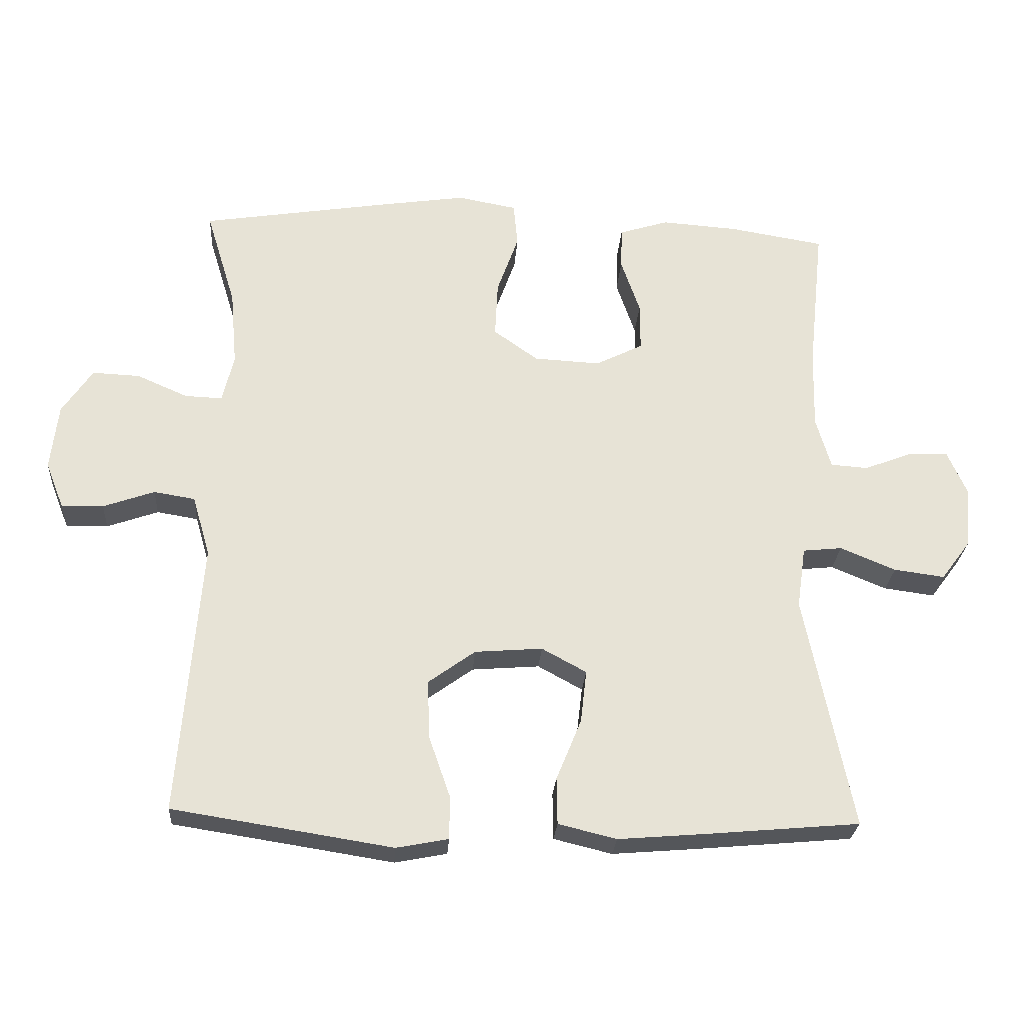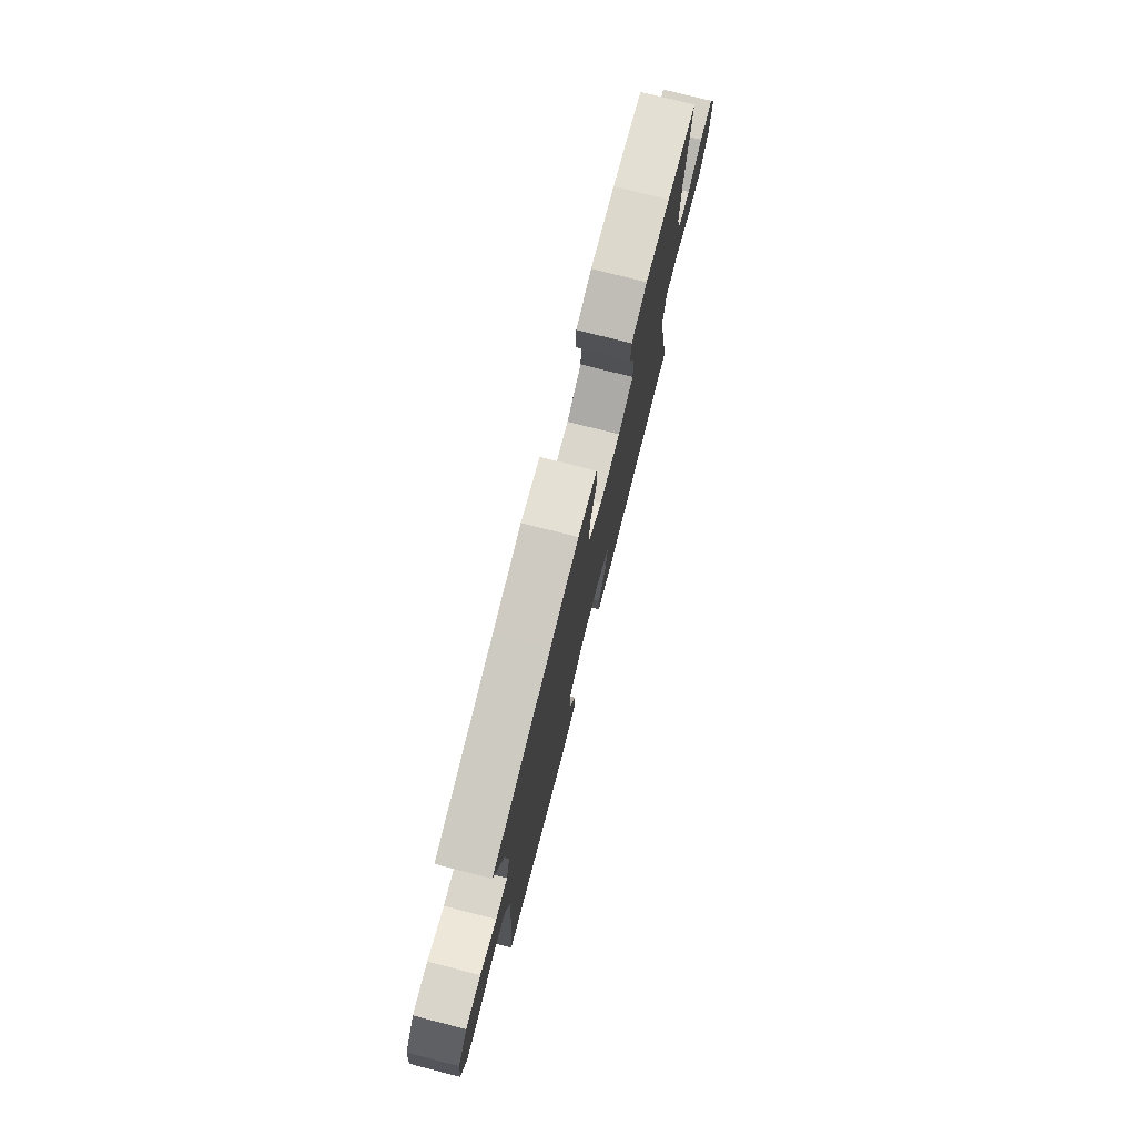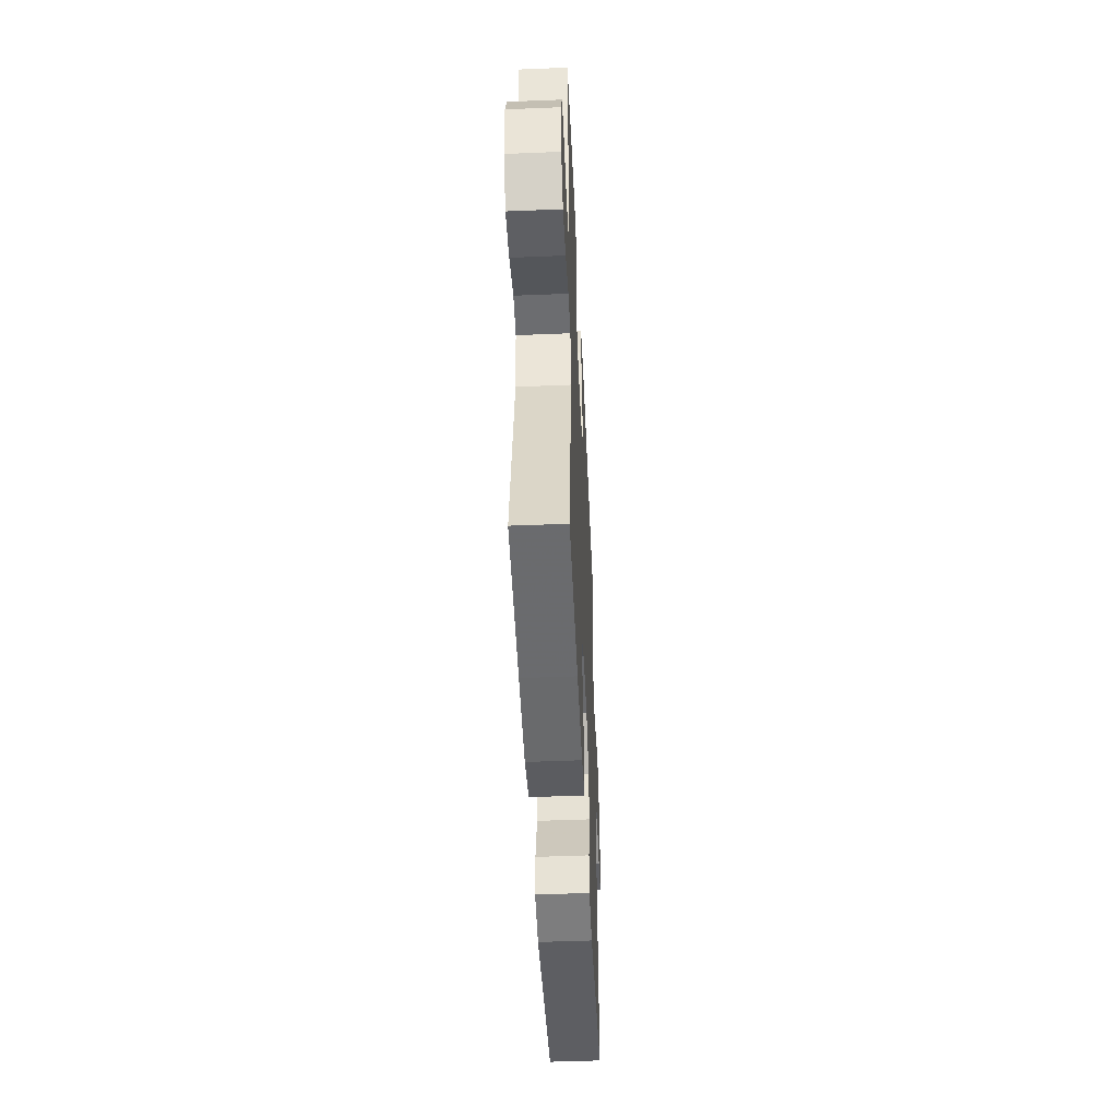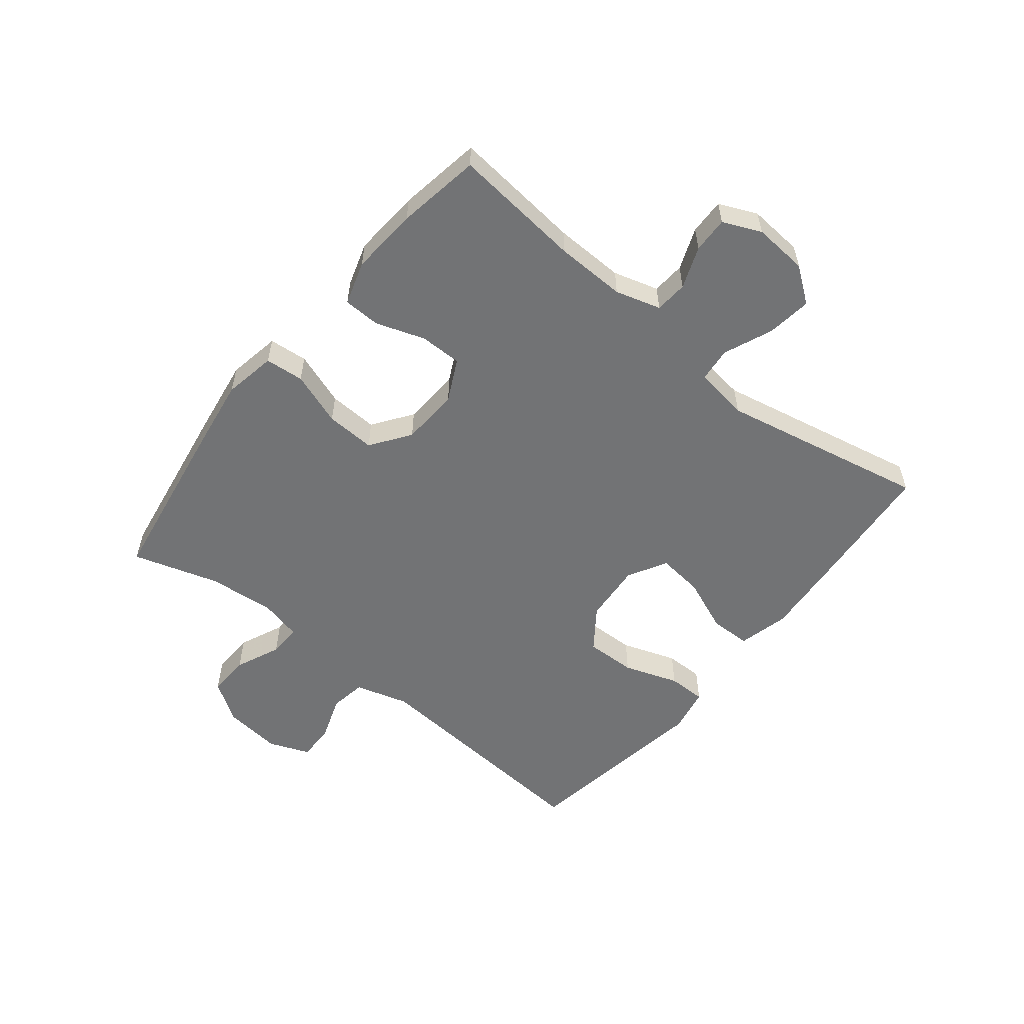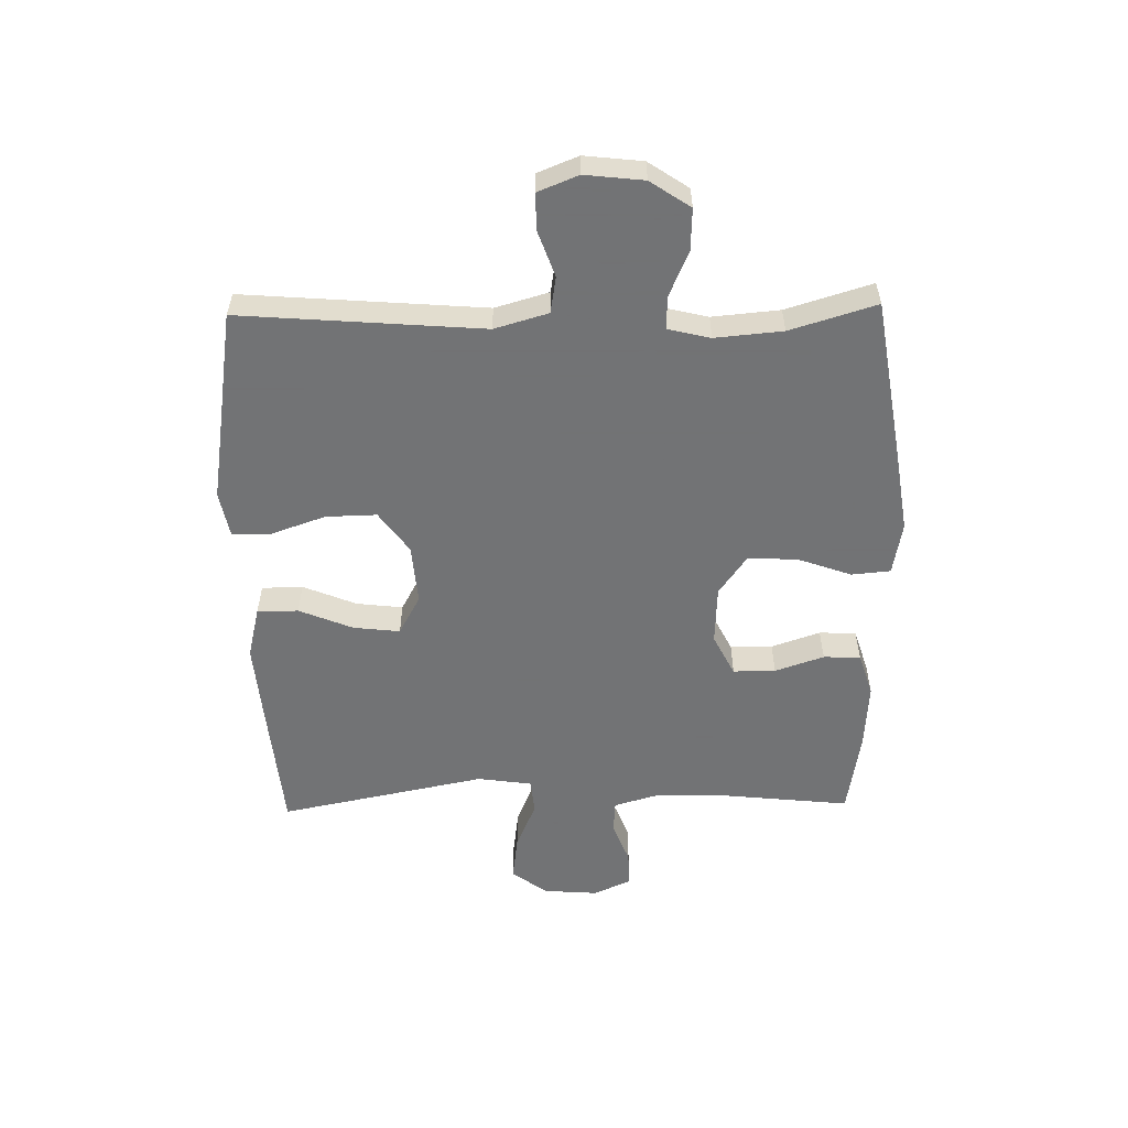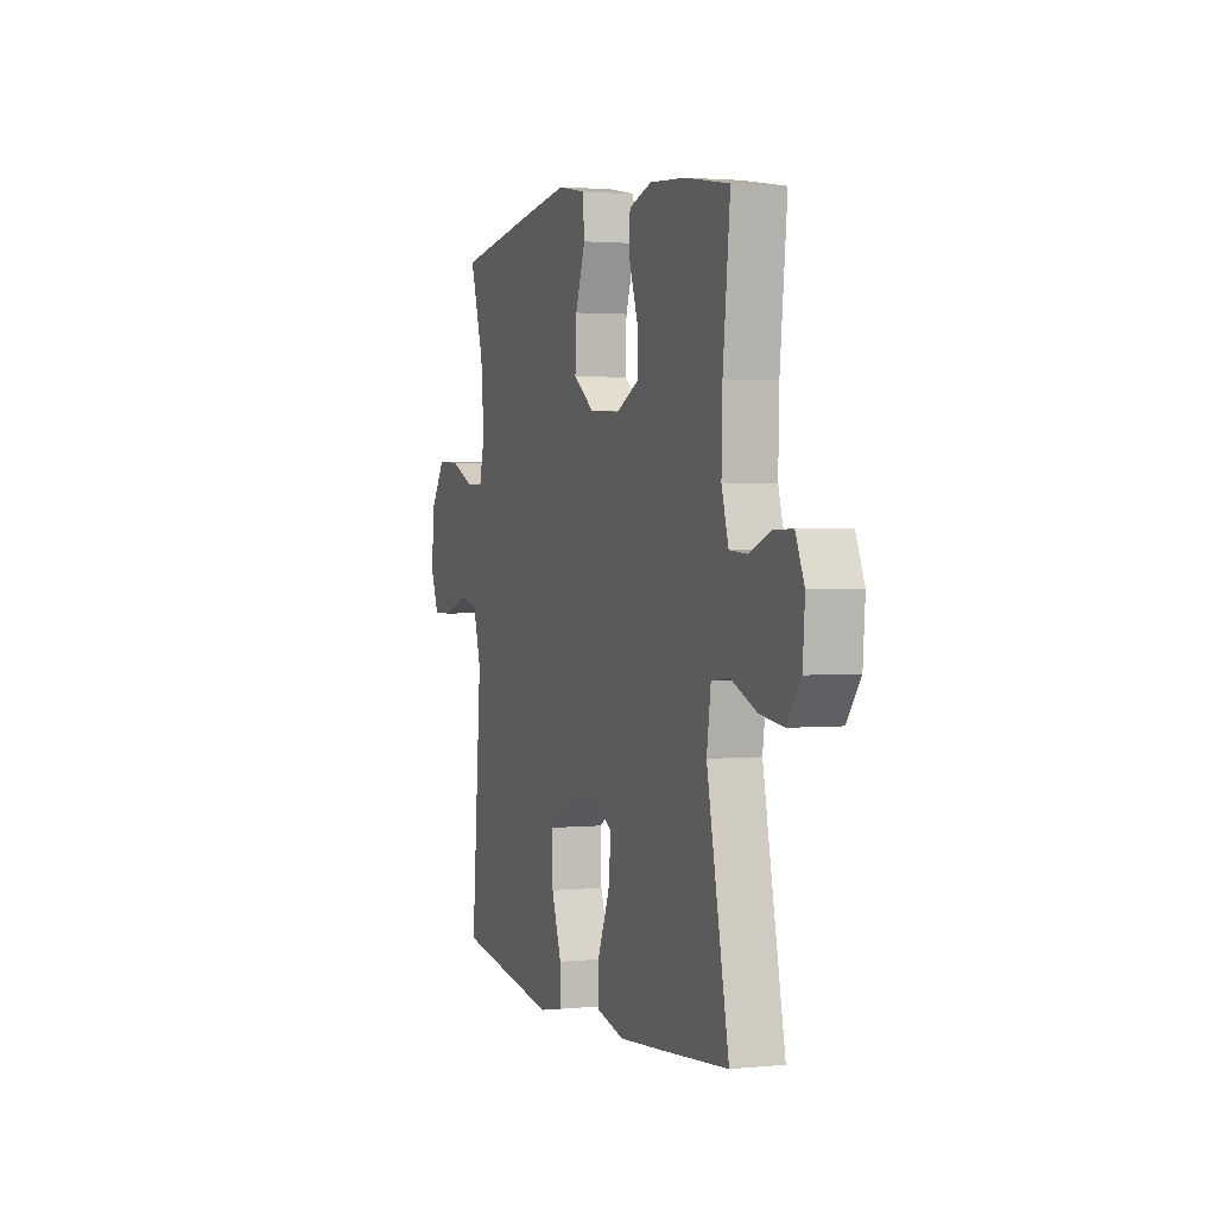
<metadata>
{"format":"obj","ext":"obj","renderer":"f3d","projection":"perspective","resolution":1024,"background":"white","views":[{"elev":-26.2,"azim":-3.9,"up":"+Z"},{"elev":76.8,"azim":-75.7,"up":"+Z"},{"elev":-48.2,"azim":92.6,"up":"+Z"},{"elev":-55.8,"azim":51.2,"up":"+Y"},{"elev":-55.7,"azim":-88.9,"up":"+Y"},{"elev":2.0,"azim":70.3,"up":"+Z"}]}
</metadata>
<code>
v -0.5 0.07 0.5
v -0.226 0.07 0.544
v -0.093 0.07 0.564
v -0.005 0.07 0.548
v 0.001 0.07 0.483
v -0.031 0.07 0.393
v -0.035 0.07 0.31
v 0.031 0.07 0.263
v 0.129 0.07 0.258
v 0.199 0.07 0.293
v 0.199 0.07 0.364
v 0.171 0.07 0.446
v 0.173 0.07 0.508
v 0.246 0.07 0.531
v 0.36 0.07 0.523
v 0.5 0.07 0.5
v 0.477 0.07 0.282
v 0.474 0.07 0.165
v 0.496 0.07 0.089
v 0.551 0.07 0.085
v 0.621 0.07 0.112
v 0.681 0.07 0.114
v 0.709 0.07 0.05
v 0.702 0.07 -0.041
v 0.658 0.07 -0.1
v 0.583 0.07 -0.09
v 0.501 0.07 -0.056
v 0.443 0.07 -0.062
v 0.43 0.07 -0.153
v 0.5 0.07 -0.5
v 0.277 0.07 -0.52
v 0.144 0.07 -0.531
v 0.058 0.07 -0.51
v 0.057 0.07 -0.441
v 0.094 0.07 -0.351
v 0.103 0.07 -0.273
v 0.037 0.07 -0.237
v -0.063 0.07 -0.245
v -0.132 0.07 -0.295
v -0.13 0.07 -0.38
v -0.098 0.07 -0.472
v -0.098 0.07 -0.536
v -0.175 0.07 -0.551
v -0.295 0.07 -0.532
v -0.5 0.07 -0.5
v -0.468 0.07 -0.095
v -0.494 0.07 -0.005
v -0.555 0.07 0.005
v -0.631 0.07 -0.022
v -0.693 0.07 -0.023
v -0.72 0.07 0.045
v -0.709 0.07 0.143
v -0.664 0.07 0.21
v -0.594 0.07 0.207
v -0.518 0.07 0.174
v -0.463 0.07 0.172
v -0.446 0.07 0.243
v -0.456 0.07 0.356
v -0.5 0 0.5
v -0.226 0 0.544
v -0.093 0 0.564
v -0.005 0 0.548
v 0.001 0 0.483
v -0.031 0 0.393
v -0.035 0 0.31
v 0.031 0 0.263
v 0.129 0 0.258
v 0.199 0 0.293
v 0.199 0 0.364
v 0.171 0 0.446
v 0.173 0 0.508
v 0.246 0 0.531
v 0.36 0 0.523
v 0.5 0 0.5
v 0.477 0 0.282
v 0.474 0 0.165
v 0.496 0 0.089
v 0.551 0 0.085
v 0.621 0 0.112
v 0.681 0 0.114
v 0.709 0 0.05
v 0.702 0 -0.041
v 0.658 0 -0.1
v 0.583 0 -0.09
v 0.501 0 -0.056
v 0.443 0 -0.062
v 0.43 0 -0.153
v 0.5 0 -0.5
v 0.277 0 -0.52
v 0.144 0 -0.531
v 0.058 0 -0.51
v 0.057 0 -0.441
v 0.094 0 -0.351
v 0.103 0 -0.273
v 0.037 0 -0.237
v -0.063 0 -0.245
v -0.132 0 -0.295
v -0.13 0 -0.38
v -0.098 0 -0.472
v -0.098 0 -0.536
v -0.175 0 -0.551
v -0.295 0 -0.532
v -0.5 0 -0.5
v -0.468 0 -0.095
v -0.494 0 -0.005
v -0.555 0 0.005
v -0.631 0 -0.022
v -0.693 0 -0.023
v -0.72 0 0.045
v -0.709 0 0.143
v -0.664 0 0.21
v -0.594 0 0.207
v -0.518 0 0.174
v -0.463 0 0.172
v -0.446 0 0.243
v -0.456 0 0.356
f 53 54 55
f 52 53 55
f 51 52 55
f 50 51 55
f 49 50 55
f 48 49 55
f 47 48 55 56
f 46 47 56 57
f 44 45 46
f 44 46 57
f 43 44 57
f 42 43 57
f 41 42 57
f 40 41 57
f 33 34 35
f 32 33 35
f 31 32 35
f 30 31 35
f 29 30 35
f 28 29 35 36
f 25 26 27
f 24 25 27
f 23 24 27
f 22 23 27
f 21 22 27
f 20 21 27
f 19 20 27 28
f 28 36 37
f 19 28 37
f 18 19 37
f 15 16 17
f 14 15 17
f 13 14 17
f 12 13 17
f 11 12 17
f 10 11 17 18
f 4 5 6
f 3 4 6
f 2 3 6
f 1 2 6
f 58 1 6
f 58 6 7
f 39 40 57 58
f 58 7 8
f 39 58 8
f 38 39 8
f 18 37 38
f 10 18 38
f 9 10 38
f 8 9 38
f 113 112 111
f 113 111 110
f 113 110 109
f 113 109 108
f 113 108 107
f 113 107 106
f 114 113 106 105
f 115 114 105 104
f 104 103 102
f 115 104 102
f 115 102 101
f 115 101 100
f 115 100 99
f 115 99 98
f 93 92 91
f 93 91 90
f 93 90 89
f 93 89 88
f 93 88 87
f 94 93 87 86
f 85 84 83
f 85 83 82
f 85 82 81
f 85 81 80
f 85 80 79
f 85 79 78
f 86 85 78 77
f 95 94 86
f 95 86 77
f 95 77 76
f 75 74 73
f 75 73 72
f 75 72 71
f 75 71 70
f 75 70 69
f 76 75 69 68
f 64 63 62
f 64 62 61
f 64 61 60
f 64 60 59
f 64 59 116
f 65 64 116
f 116 115 98 97
f 66 65 116
f 66 116 97
f 66 97 96
f 96 95 76
f 96 76 68
f 96 68 67
f 96 67 66
f 1 59 60 2
f 2 60 61 3
f 3 61 62 4
f 4 62 63 5
f 5 63 64 6
f 6 64 65 7
f 7 65 66 8
f 8 66 67 9
f 9 67 68 10
f 10 68 69 11
f 11 69 70 12
f 12 70 71 13
f 13 71 72 14
f 14 72 73 15
f 15 73 74 16
f 16 74 75 17
f 17 75 76 18
f 18 76 77 19
f 19 77 78 20
f 20 78 79 21
f 21 79 80 22
f 22 80 81 23
f 23 81 82 24
f 24 82 83 25
f 25 83 84 26
f 26 84 85 27
f 27 85 86 28
f 28 86 87 29
f 29 87 88 30
f 30 88 89 31
f 31 89 90 32
f 32 90 91 33
f 33 91 92 34
f 34 92 93 35
f 35 93 94 36
f 36 94 95 37
f 37 95 96 38
f 38 96 97 39
f 39 97 98 40
f 40 98 99 41
f 41 99 100 42
f 42 100 101 43
f 43 101 102 44
f 44 102 103 45
f 45 103 104 46
f 46 104 105 47
f 47 105 106 48
f 48 106 107 49
f 49 107 108 50
f 50 108 109 51
f 51 109 110 52
f 52 110 111 53
f 53 111 112 54
f 54 112 113 55
f 55 113 114 56
f 56 114 115 57
f 57 115 116 58
f 58 116 59 1

</code>
